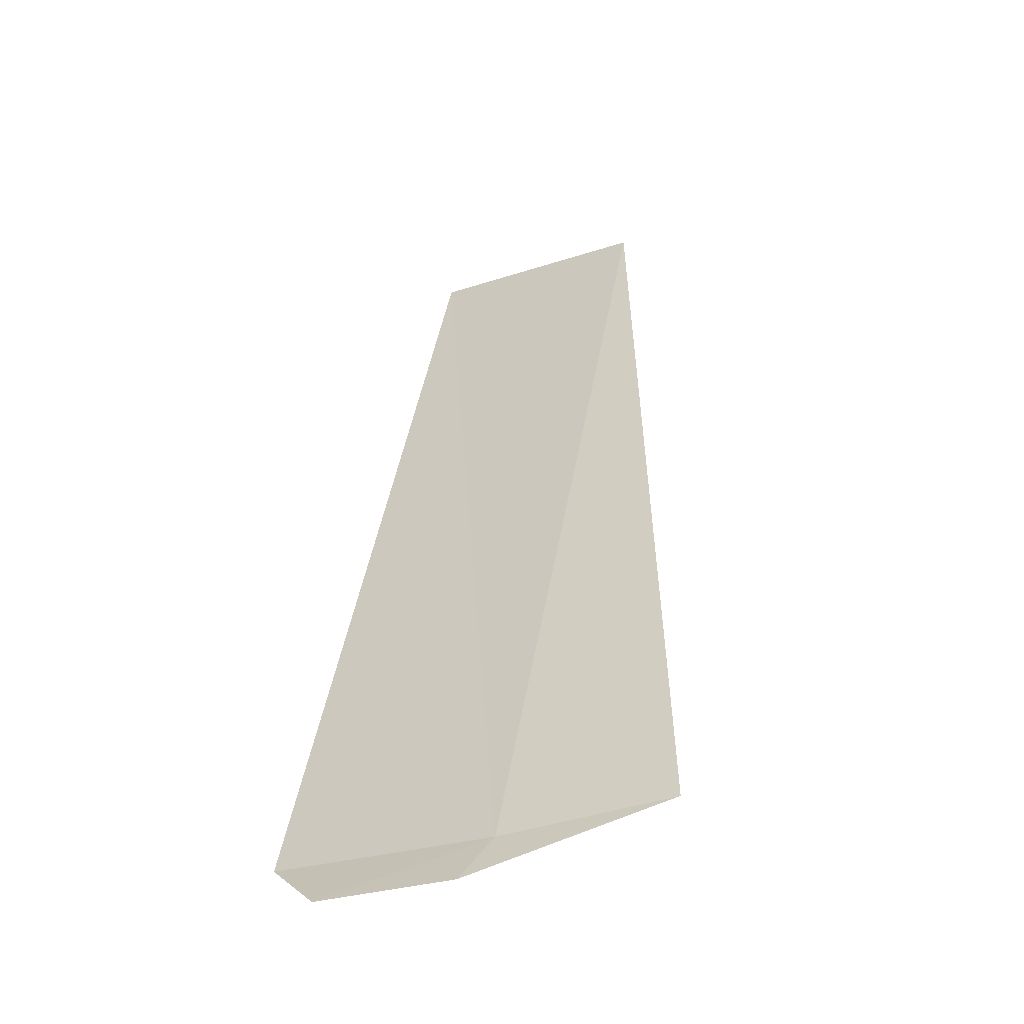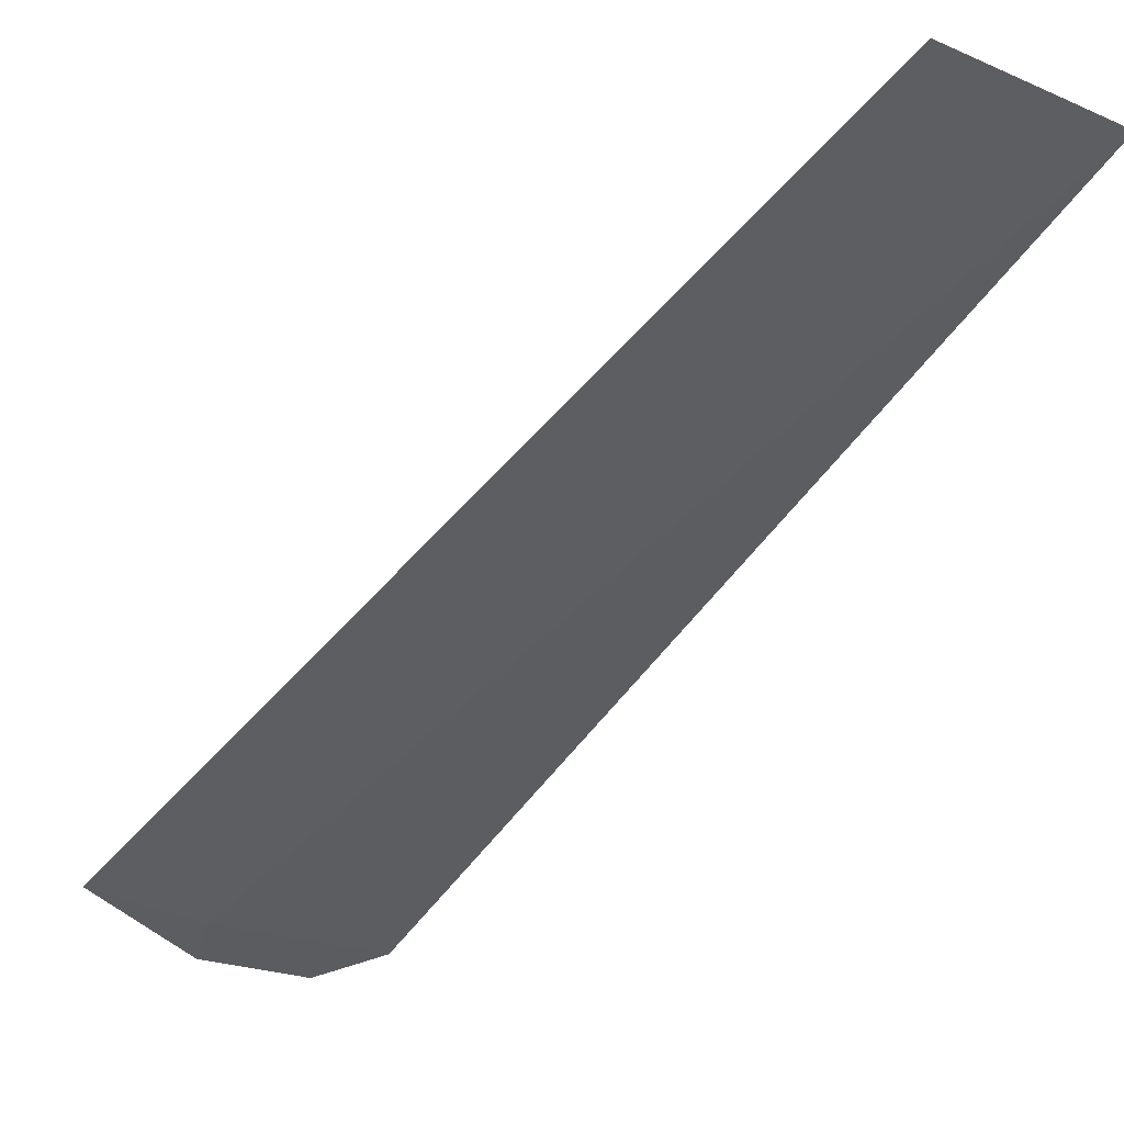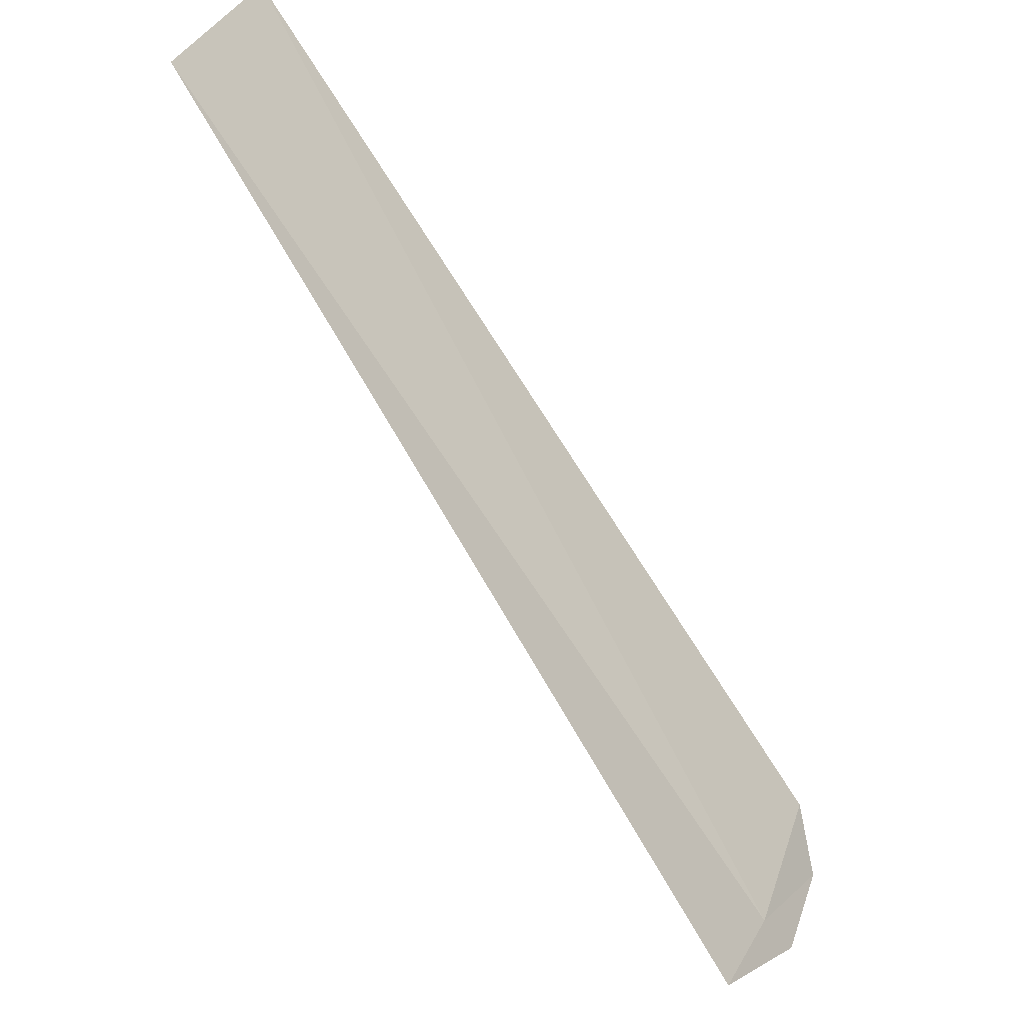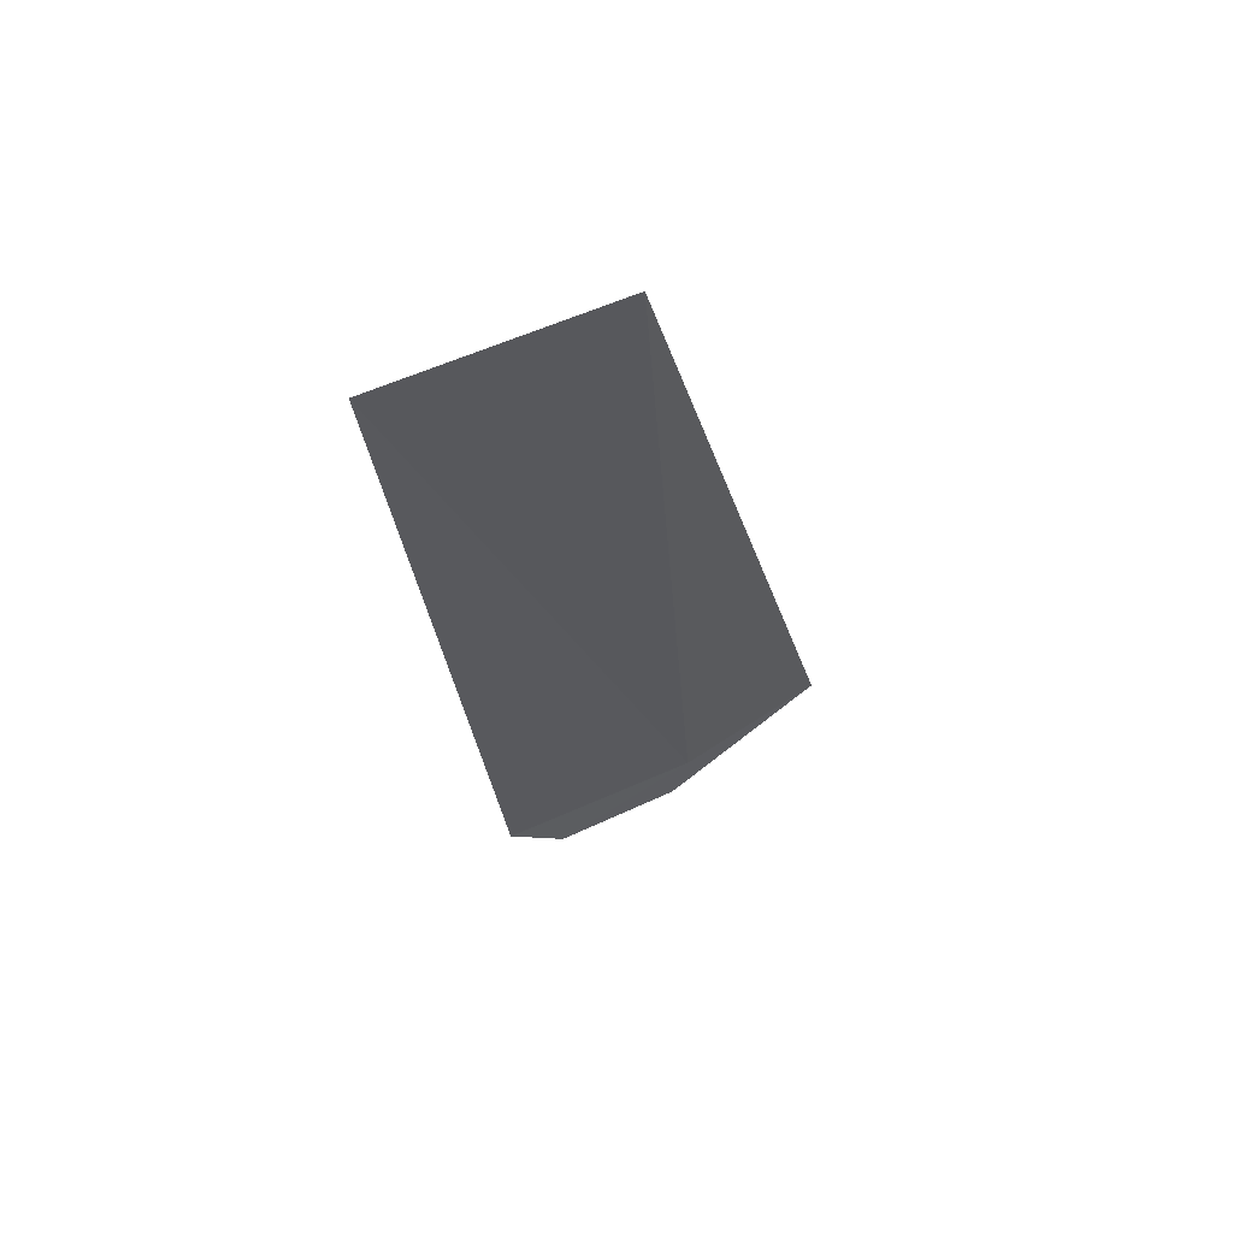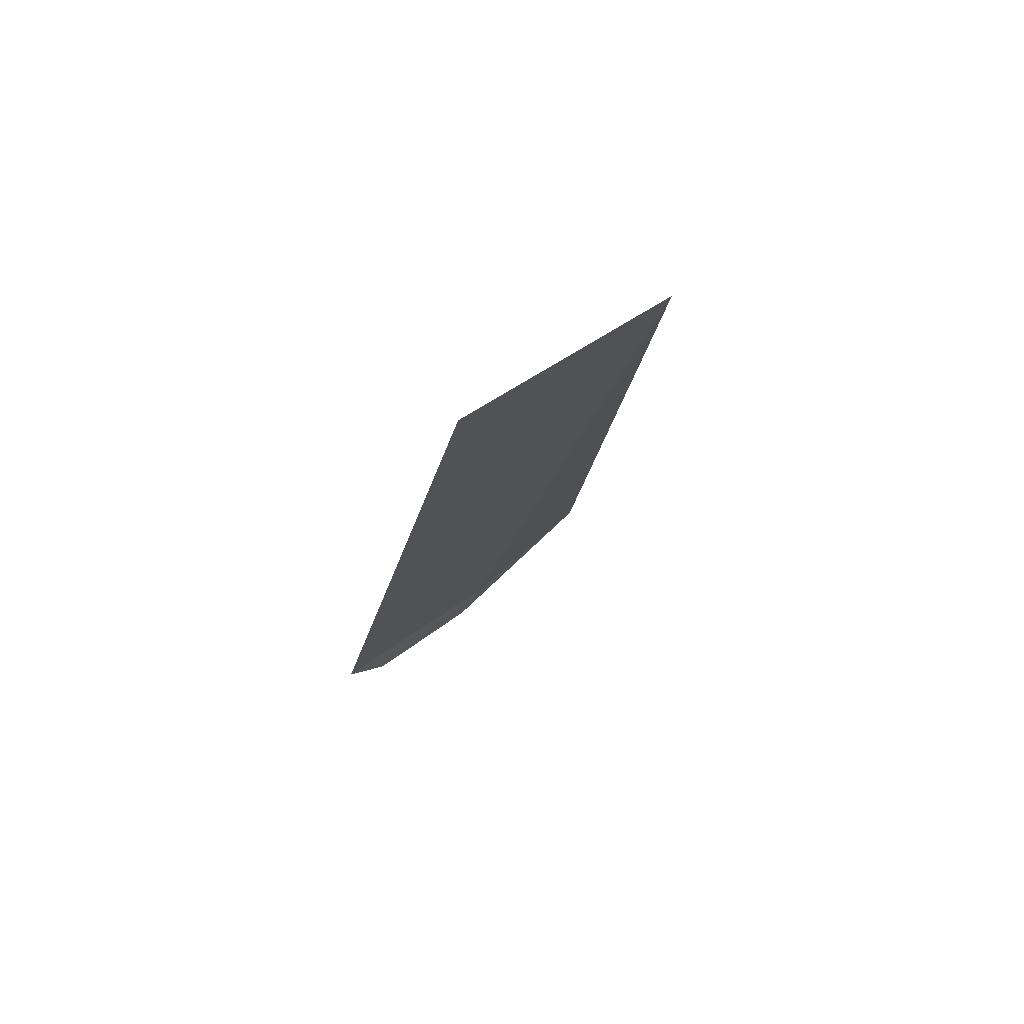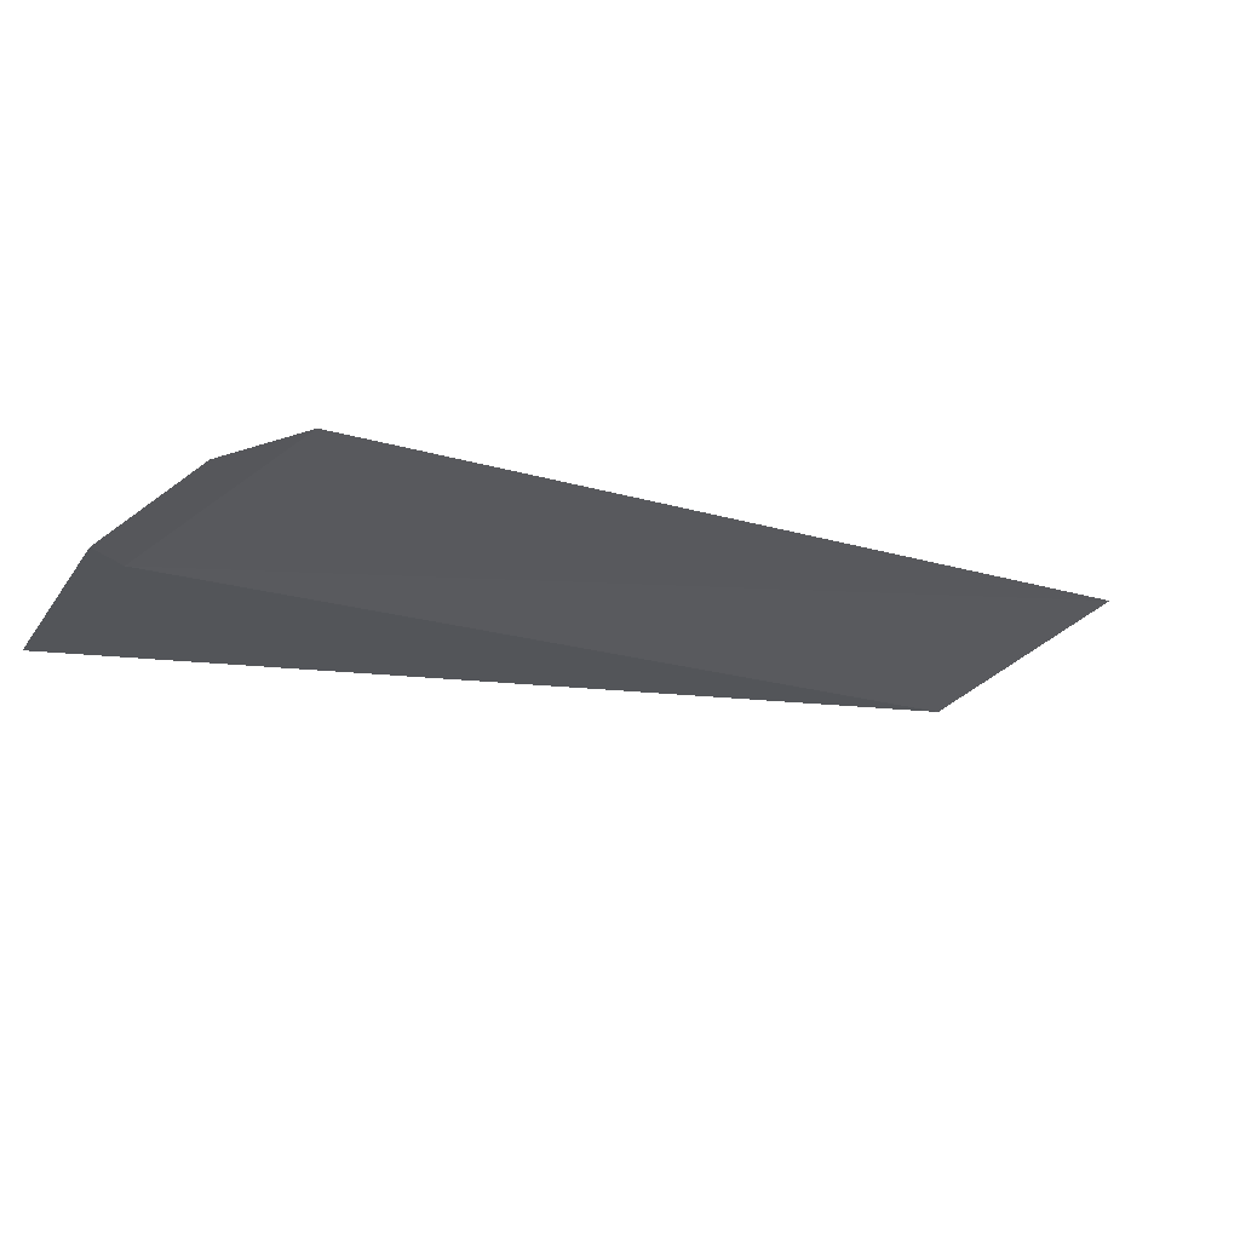
<metadata>
{"format":"obj","ext":"obj","renderer":"f3d","projection":"perspective","resolution":1024,"background":"white","views":[{"elev":-7.1,"azim":-141.7,"up":"+Y"},{"elev":-7.7,"azim":-17.4,"up":"+Y"},{"elev":49.2,"azim":-81.4,"up":"+Z"},{"elev":23.4,"azim":152.3,"up":"+Z"},{"elev":29.3,"azim":135.7,"up":"+Z"},{"elev":-72.2,"azim":29.5,"up":"+Z"}]}
</metadata>
<code>
v -4.811 -6.337 9.244
v -4.476 -6.386 9.152
v -4.601 -6.427 9.097
v -4.811 -6.394 9.159
v -5.036 -6.281 9.374
v -4.081 -5.152 10.57
v -3.719 -5.223 10.46
f 1 3 2
f 1 4 3
f 1 5 4
f 1 7 6
f 1 2 7
f 1 6 5

</code>
